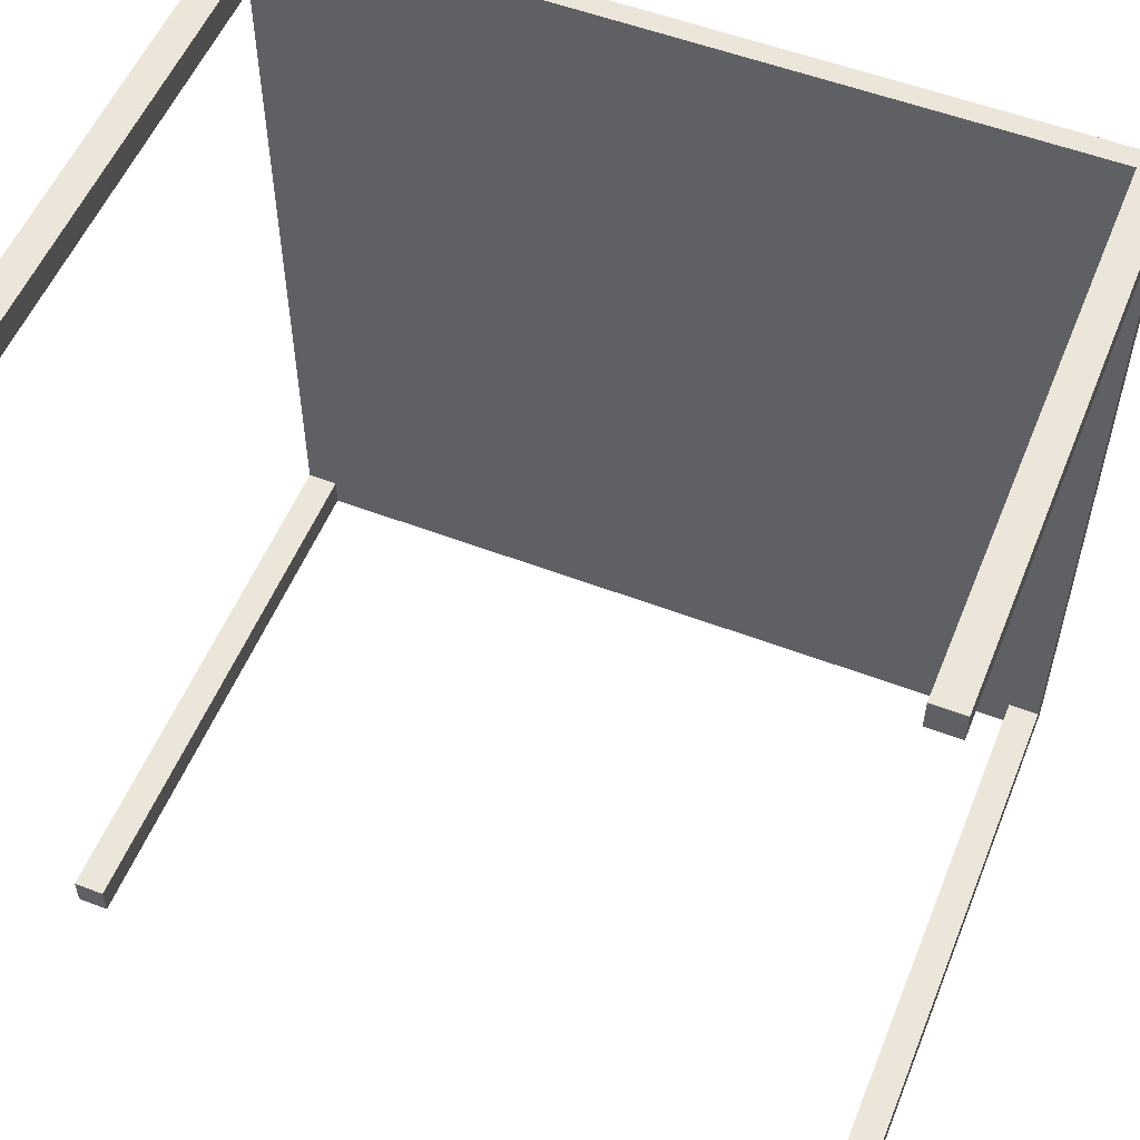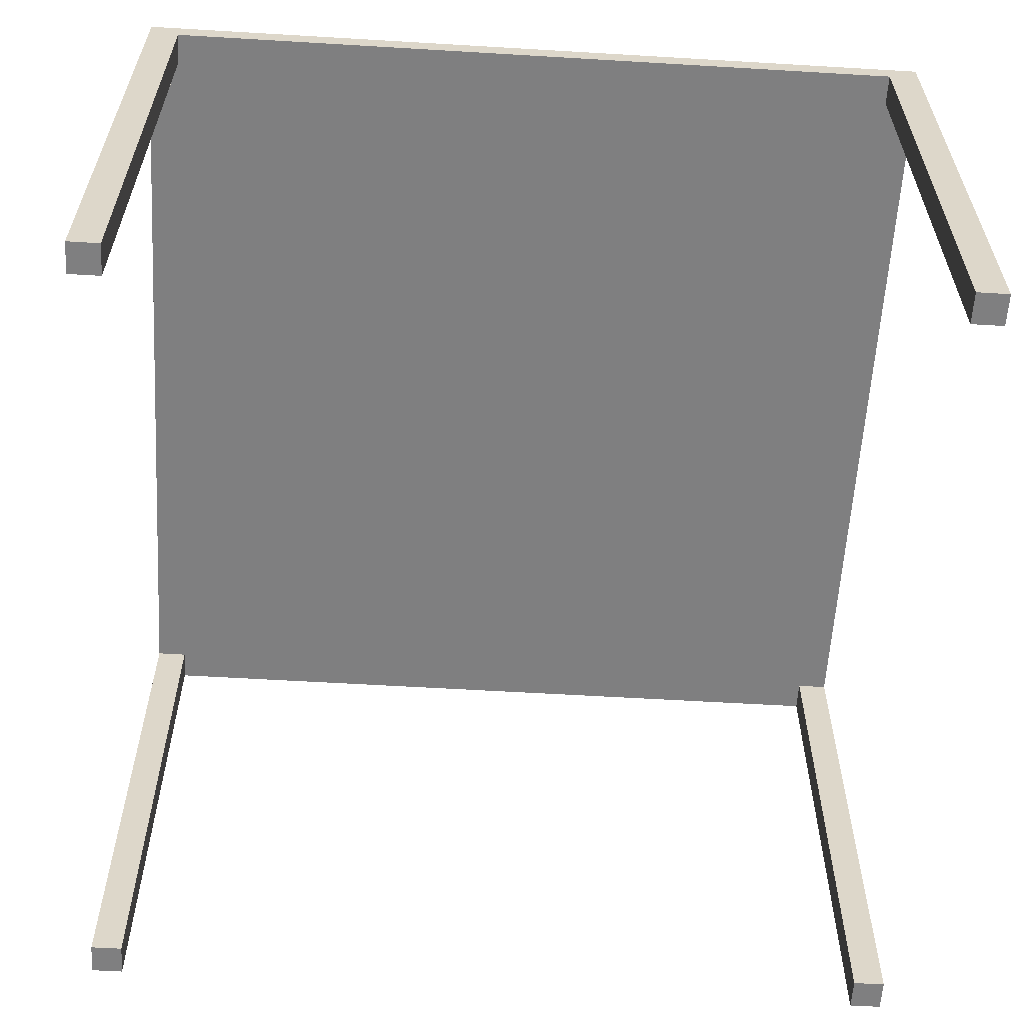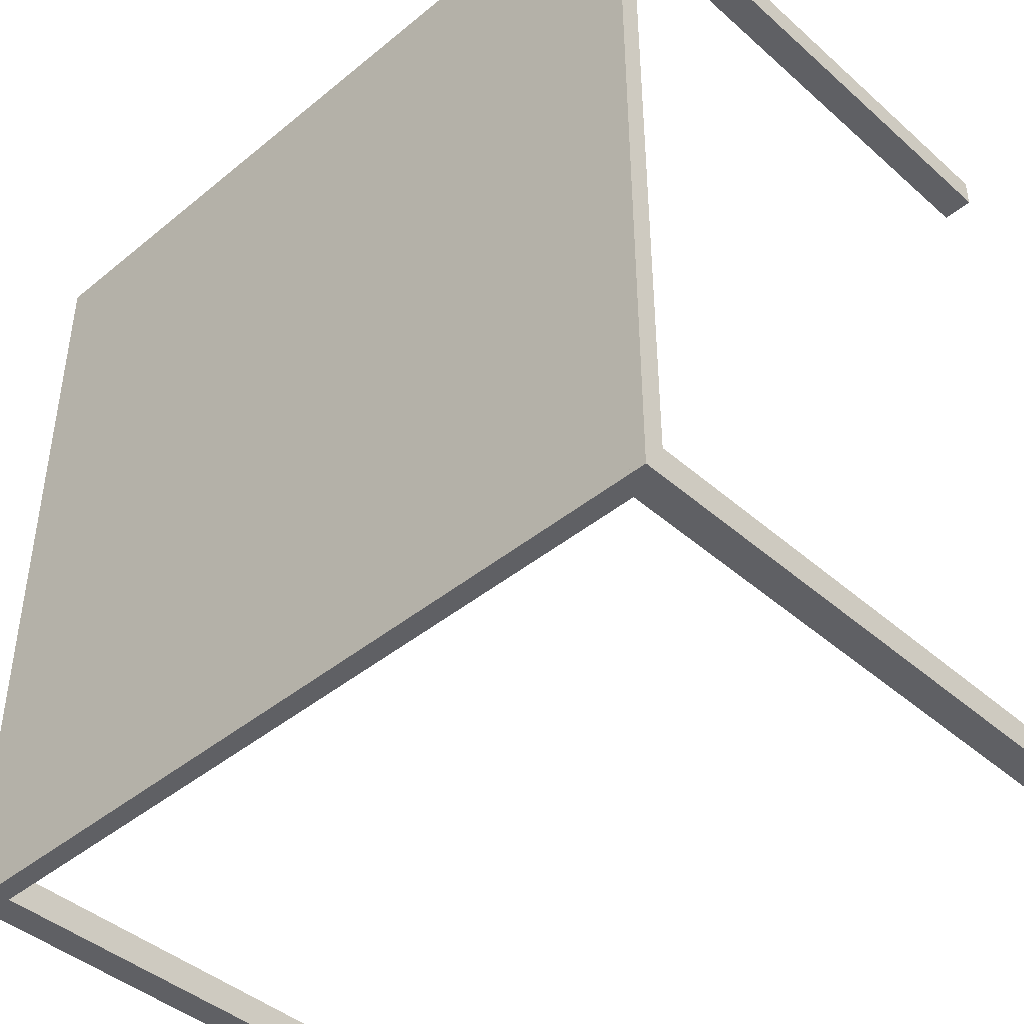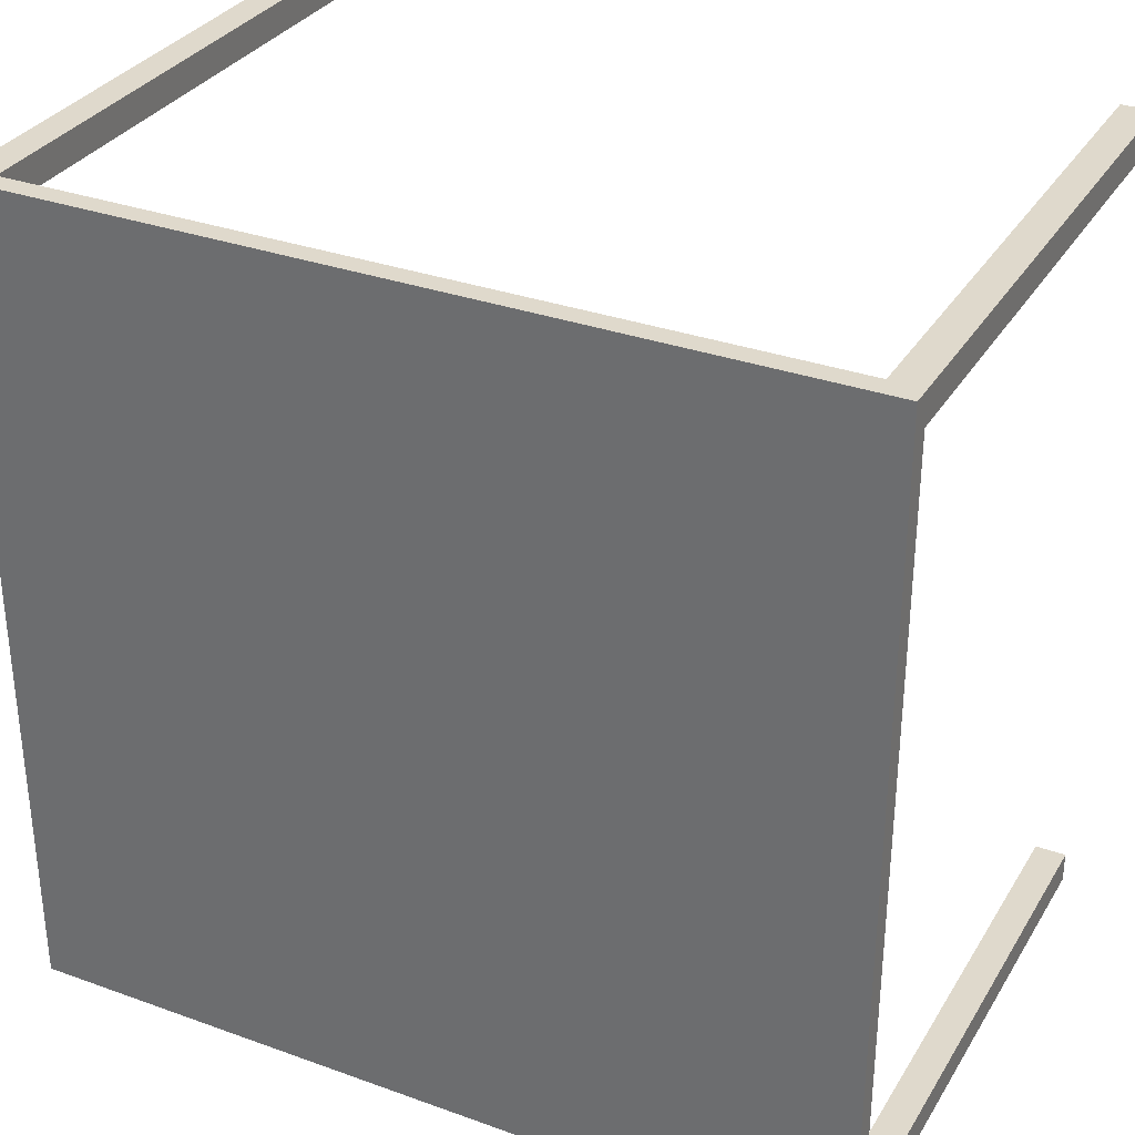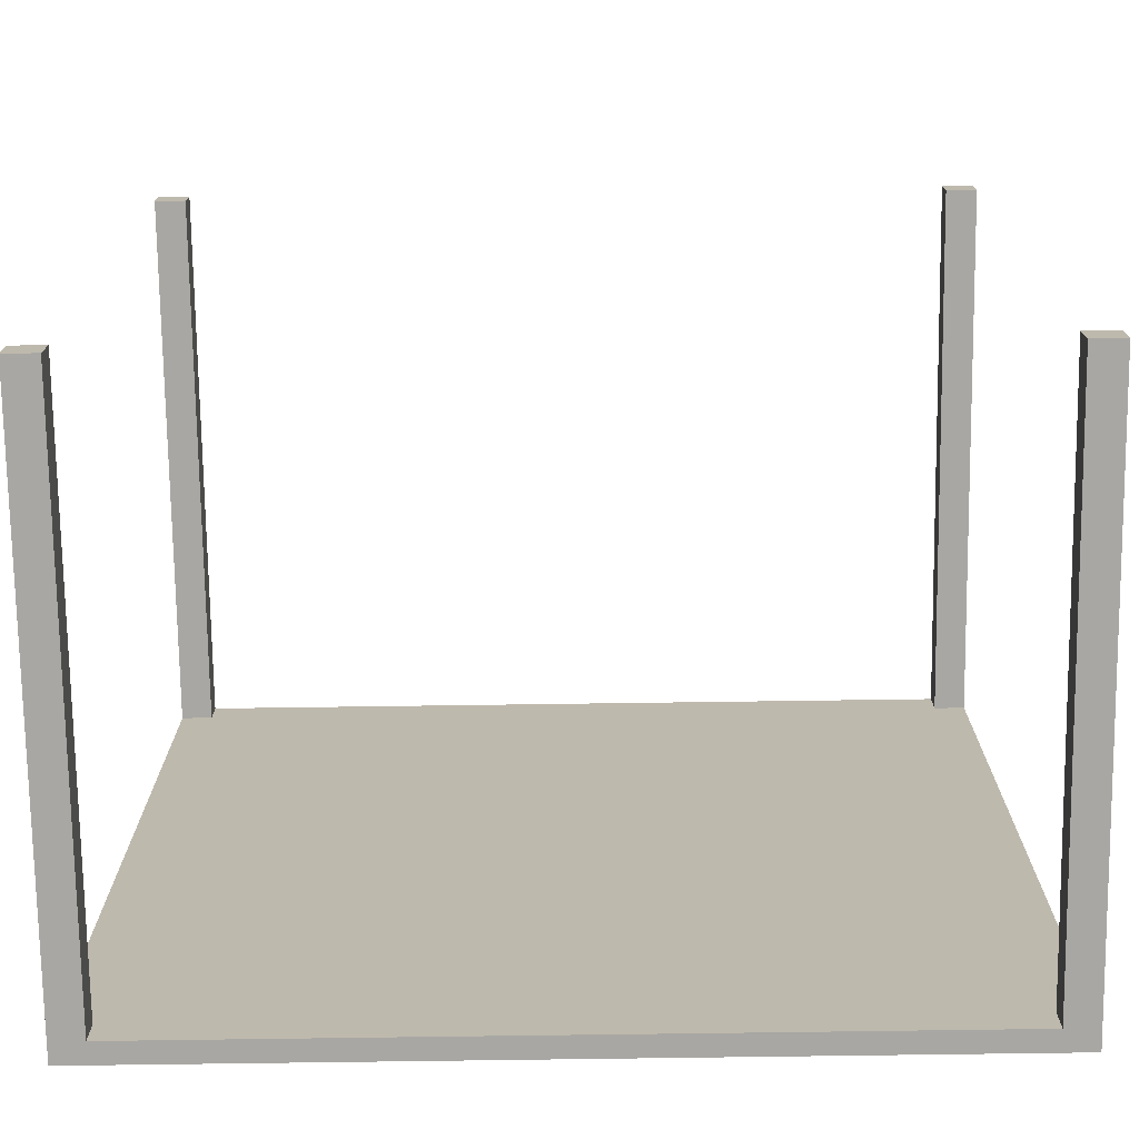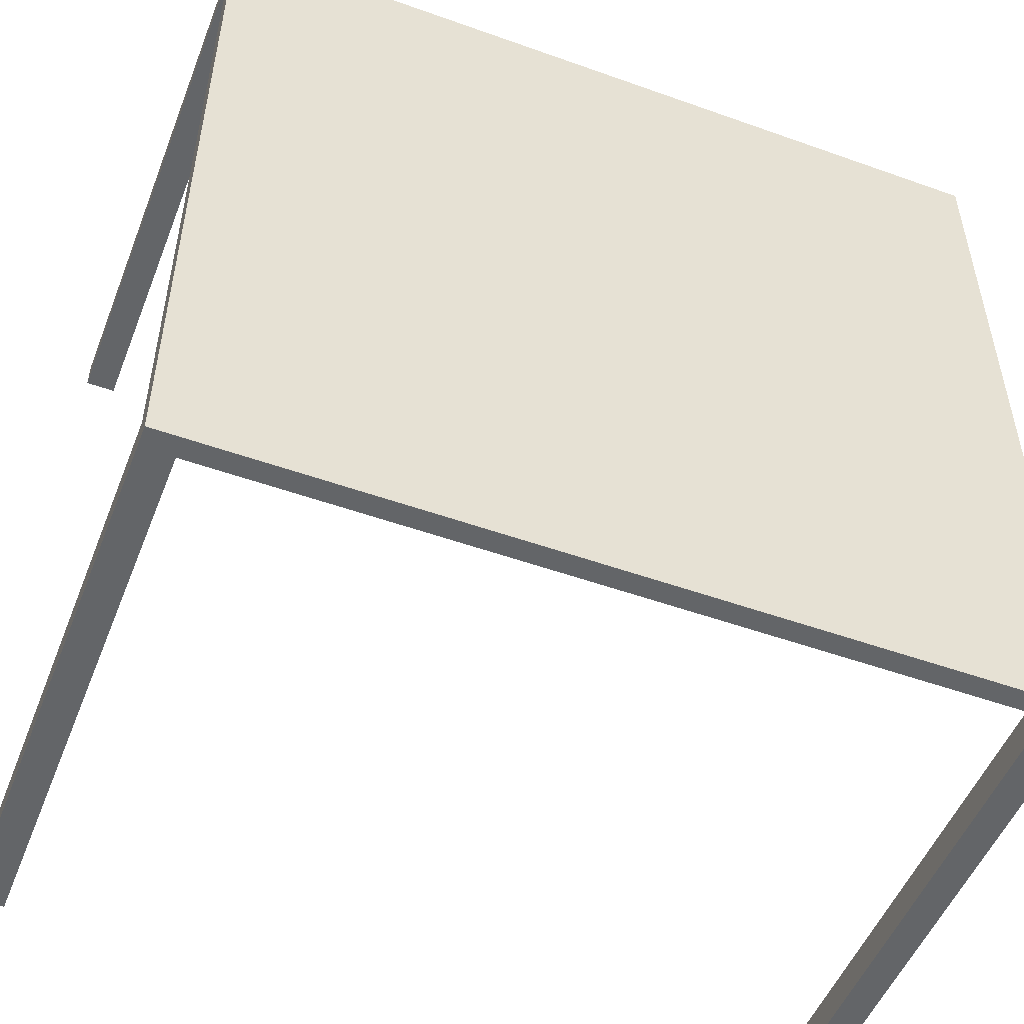
<metadata>
{"format":"obj","ext":"obj","renderer":"f3d","projection":"perspective","resolution":1024,"background":"white","views":[{"elev":54.6,"azim":22.0,"up":"+Z"},{"elev":-59.7,"azim":-93.5,"up":"+Y"},{"elev":-43.3,"azim":-136.0,"up":"+Z"},{"elev":32.3,"azim":-153.3,"up":"+Z"},{"elev":-74.5,"azim":0.8,"up":"+Z"},{"elev":-51.4,"azim":158.8,"up":"+Z"}]}
</metadata>
<code>
v -0.2855 0.1805 -0.3266
v 0.3027 0.1805 -0.3027
v -0.2855 0.1805 -0.3027
v 0.3027 0.1805 -0.3266
v 0.3266 0.1805 -0.3027
v -0.2855 -0.2408 -0.3027
v -0.3094 0.1964 -0.3266
v 0.3027 -0.2408 -0.3266
v -0.3094 0.1805 -0.3027
v 0.3266 -0.2408 -0.3027
v -0.2855 -0.2408 -0.3266
v 0.3266 0.1964 -0.3266
v -0.3094 0.1805 -0.3266
v 0.3027 -0.2408 -0.3027
v 0.3266 0.1805 -0.3266
v 0.3266 0.1805 0.2855
v -0.3094 -0.2408 -0.3266
v -0.3094 -0.2408 -0.3027
v -0.3094 0.1964 0.3094
v 0.3266 -0.2408 -0.3266
v 0.3027 0.1805 0.2855
v 0.3266 0.1964 0.3094
v -0.3094 0.1805 0.3094
v 0.3027 0.1805 0.3094
v 0.3027 -0.2408 0.2855
v 0.3266 0.1805 0.3094
v -0.2855 0.1805 0.3094
v 0.3266 -0.2408 0.2855
v 0.3266 -0.2408 0.3094
v -0.2855 0.1805 0.2855
v -0.2855 -0.2408 0.3094
v 0.3027 -0.2408 0.3094
v -0.3094 0.1805 0.3094
v -0.3094 -0.2408 0.3094
v -0.3094 0.1805 0.2855
v -0.2855 -0.2408 0.2855
v -0.3094 -0.2408 0.2855
g mesh1_mesh1-geometry
f 1 2 3
f 2 1 4
f 5 3 2
f 6 1 3
f 7 4 1
f 8 2 4
f 5 9 3
f 2 10 5
f 1 6 11
f 9 6 3
f 12 4 7
f 7 1 13
f 2 8 14
f 15 8 4
f 16 9 5
f 10 2 14
f 10 15 5
f 6 17 11
f 17 1 11
f 6 9 18
f 4 12 15
f 19 12 7
f 1 17 13
f 13 19 7
f 8 10 14
f 8 15 20
f 21 9 16
f 15 16 5
f 15 10 20
f 17 6 18
f 9 17 18
f 16 15 12
f 12 19 22
f 17 9 13
f 13 23 19
f 10 8 20
f 24 9 21
f 16 25 21
f 16 12 26
f 19 26 22
f 26 12 22
f 23 13 9
f 27 19 23
f 27 9 24
f 25 24 21
f 25 16 28
f 29 16 26
f 26 19 24
f 9 27 23
f 24 19 27
f 30 23 27
f 23 31 27
f 24 25 32
f 16 29 28
f 29 25 28
f 24 29 26
f 23 30 33
f 31 30 27
f 31 23 34
f 25 29 32
f 29 24 32
f 33 30 35
f 34 23 33
f 30 31 36
f 37 31 34
f 30 37 35
f 37 33 35
f 33 37 34
f 31 37 36
f 37 30 36
g mesh1_mesh1-geometry
f 3 2 1
f 4 1 2
f 2 3 5
f 3 1 6
f 1 4 7
f 4 2 8
f 3 9 5
f 5 10 2
f 11 6 1
f 3 6 9
f 7 4 12
f 13 1 7
f 14 8 2
f 4 8 15
f 5 9 16
f 14 2 10
f 5 15 10
f 11 17 6
f 11 1 17
f 18 9 6
f 15 12 4
f 7 12 19
f 13 17 1
f 7 19 13
f 14 10 8
f 20 15 8
f 16 9 21
f 5 16 15
f 20 10 15
f 18 6 17
f 18 17 9
f 12 15 16
f 22 19 12
f 13 9 17
f 19 23 13
f 20 8 10
f 21 9 24
f 21 25 16
f 26 12 16
f 22 26 19
f 22 12 26
f 9 13 23
f 23 19 27
f 24 9 27
f 21 24 25
f 28 16 25
f 26 16 29
f 24 19 26
f 23 27 9
f 27 19 24
f 27 23 30
f 27 31 23
f 32 25 24
f 28 29 16
f 28 25 29
f 26 29 24
f 33 30 23
f 27 30 31
f 34 23 31
f 32 29 25
f 32 24 29
f 35 30 33
f 33 23 34
f 36 31 30
f 34 31 37
f 35 37 30
f 35 33 37
f 34 37 33
f 36 37 31
f 36 30 37

</code>
